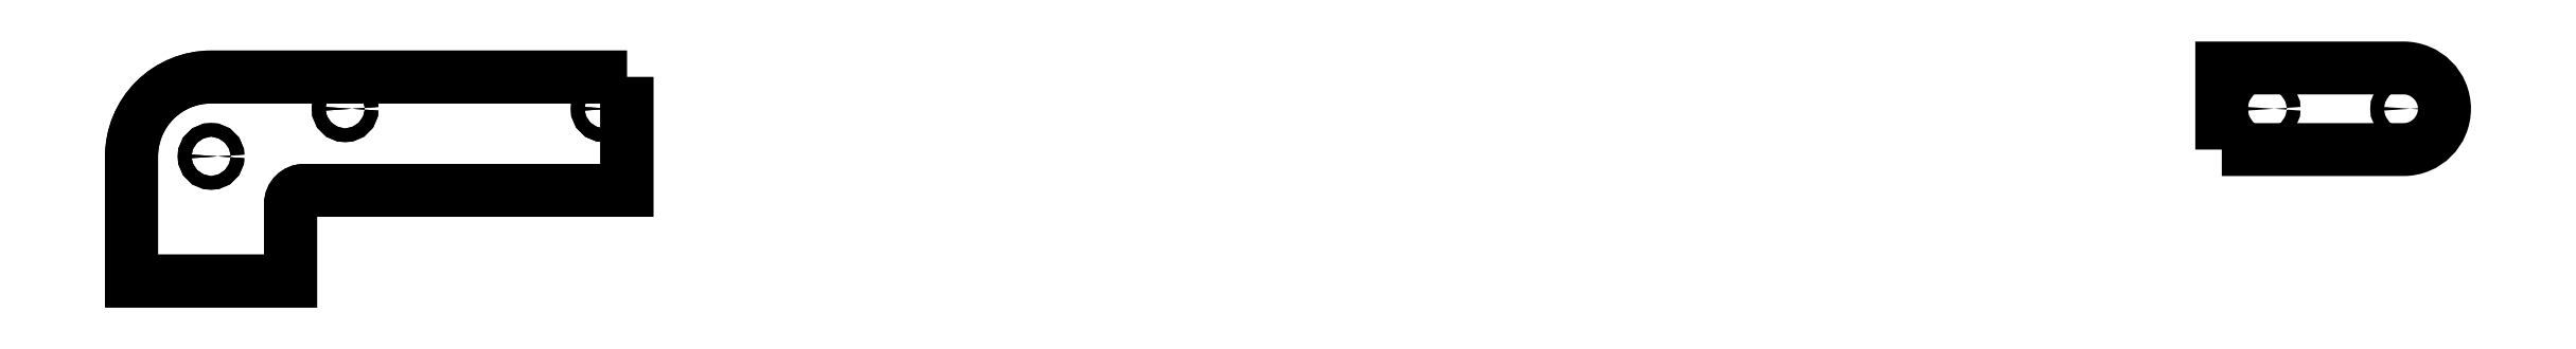
<metadata>
{"format":"dxf","ext":"dxf","renderer":"ezdxf+matplotlib","layout":"modelspace","background":"white","min_lineweight":24,"dpi":150}
</metadata>
<code>
0
SECTION
2
ENTITIES
0
CIRCLE
8
0
10
-160
20
7
30
0
40
1.5
210
0
220
0
230
1
0
CIRCLE
8
0
10
-217
20
7
30
0
40
1.5
210
0
220
0
230
1
0
CIRCLE
8
0
10
-246.5
20
-3.5
30
0
40
1.5
210
0
220
0
230
1
0
LWPOLYLINE
8
0
90
8
70
1
43
0
10
-155
20
14
10
-246.5
20
14
42
0.4142
10
-264
20
-3.5
10
-264
20
-31
10
-229
20
-31
10
-229
20
-14
42
-0.4142
10
-226
20
-11
10
-155
20
-11
0
LWPOLYLINE
8
0
90
8
70
1
43
0
10
-155
20
14
10
-246.5
20
14
42
0.4142
10
-264
20
-3.5
10
-264
20
-31
10
-229
20
-31
10
-229
20
-14
42
-0.4142
10
-226
20
-11
10
-155
20
-11
0
CIRCLE
8
0
10
-246.5
20
-3.5
30
0
40
1.5
210
0
220
0
230
1
0
CIRCLE
8
0
10
-217
20
7
30
0
40
1.5
210
0
220
0
230
1
0
CIRCLE
8
0
10
-160
20
7
30
0
40
1.5
210
0
220
0
230
1
0
CIRCLE
8
0
10
206
20
7
30
0
40
1.5
210
0
220
0
230
1
0
LWPOLYLINE
8
0
90
4
70
1
43
0
10
196
20
-2
10
236
20
-2
42
1
10
236
20
16
10
196
20
16
0
CIRCLE
8
0
10
236
20
7
30
0
40
1.5
210
0
220
0
230
1
0
ENDSEC
0
EOF

</code>
